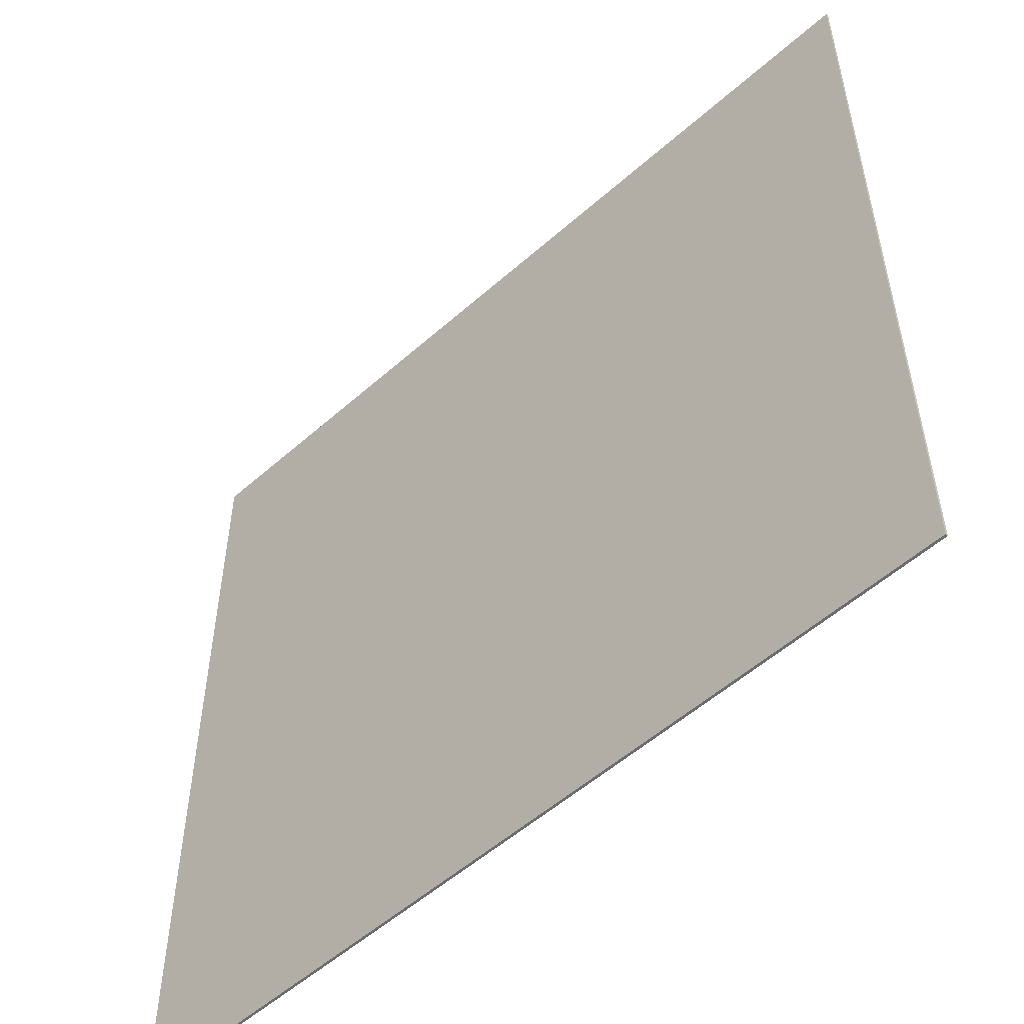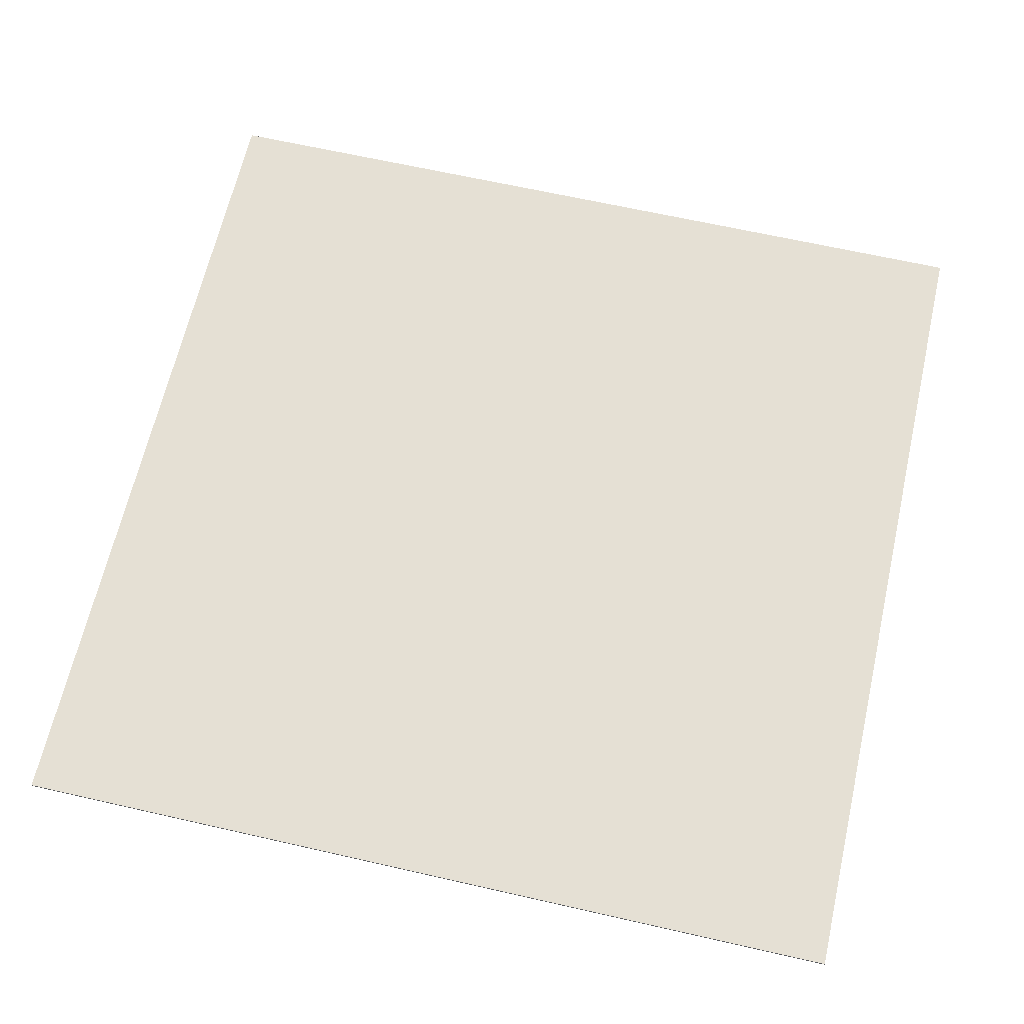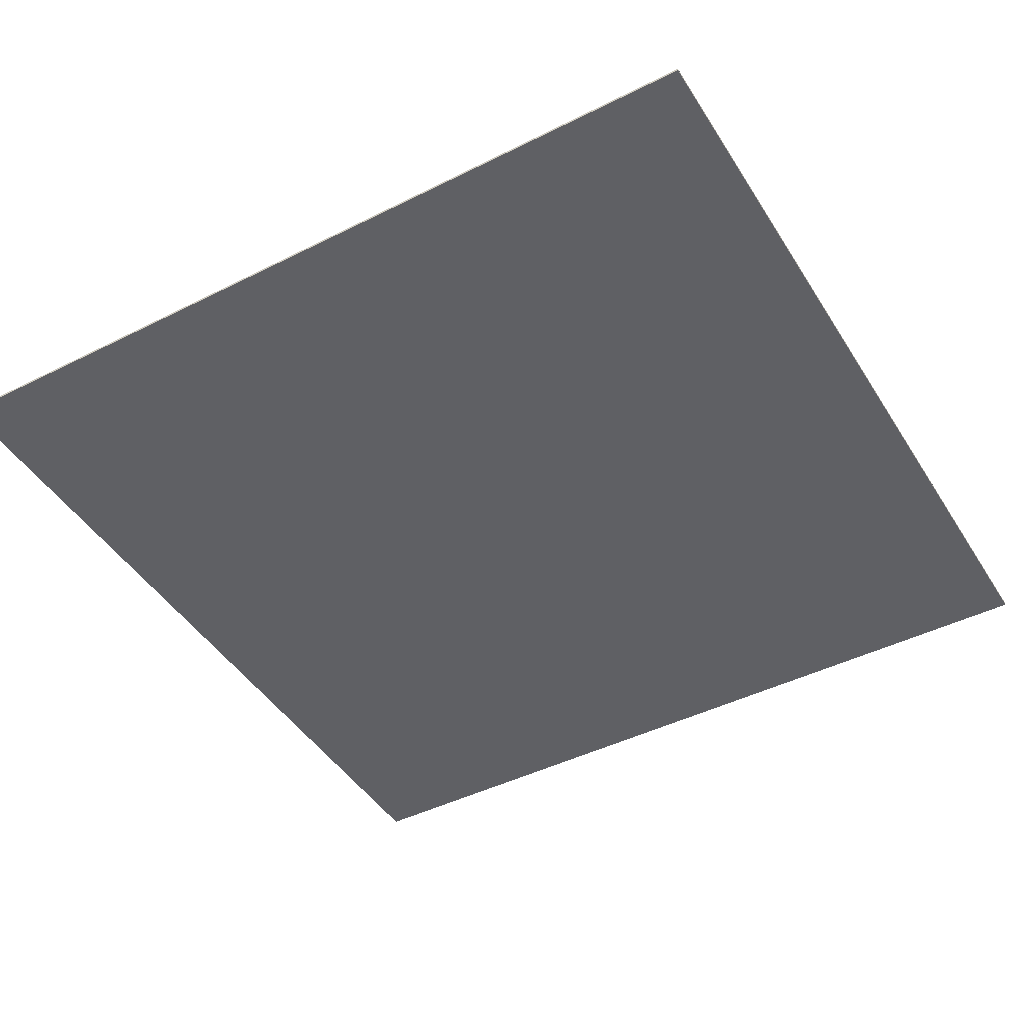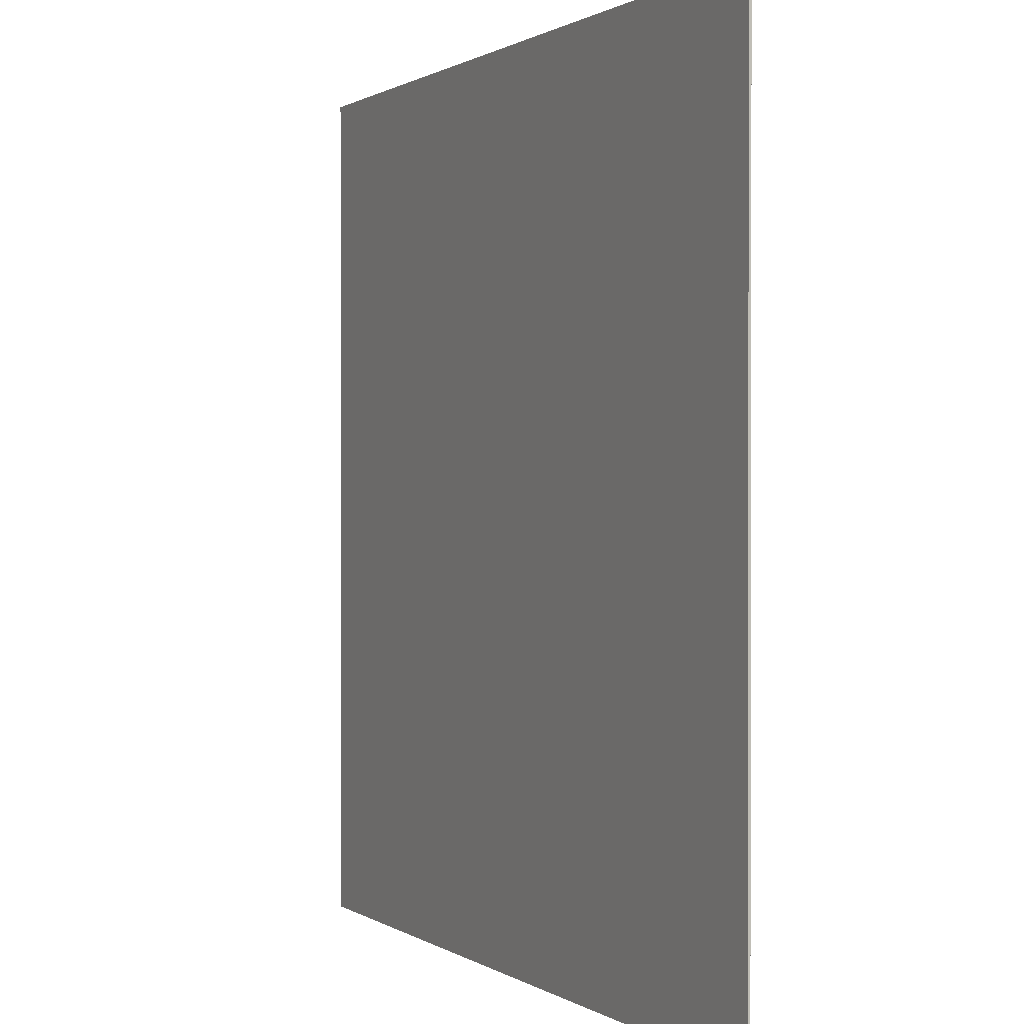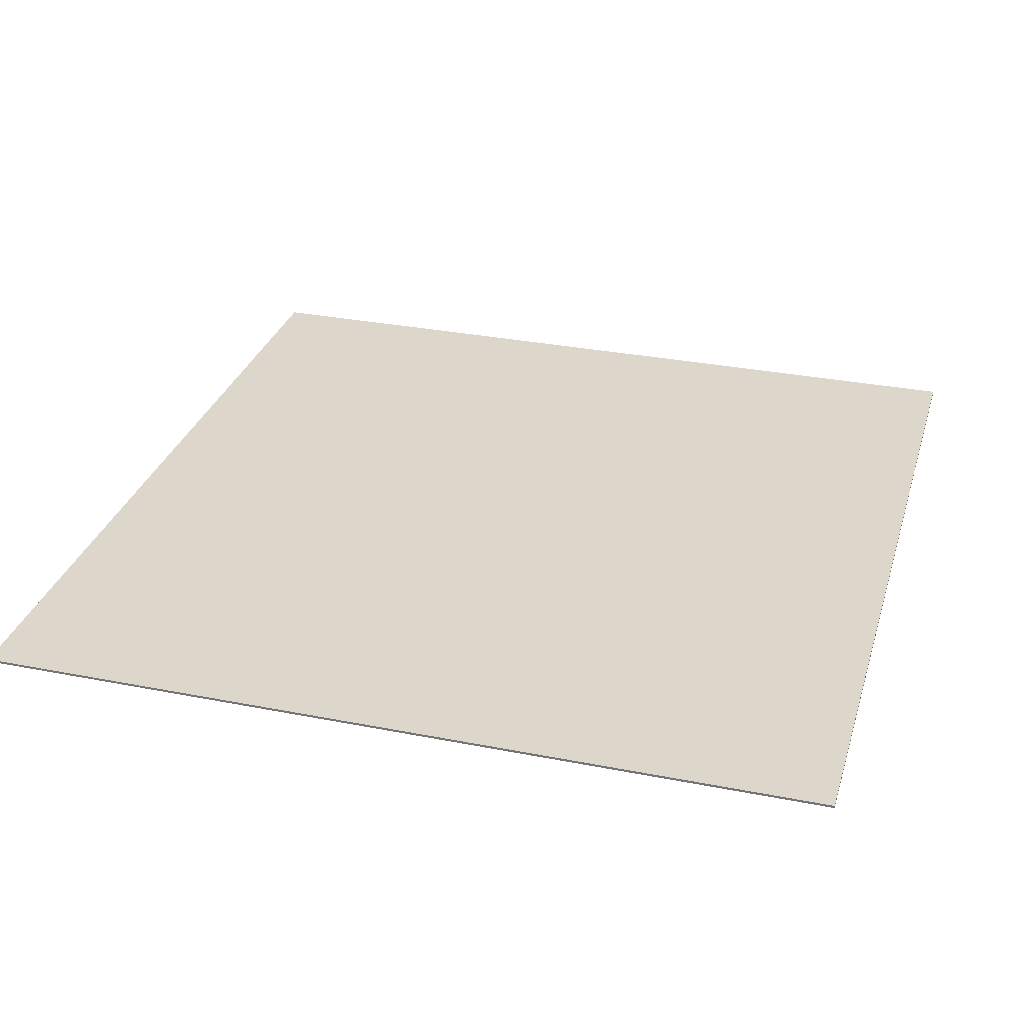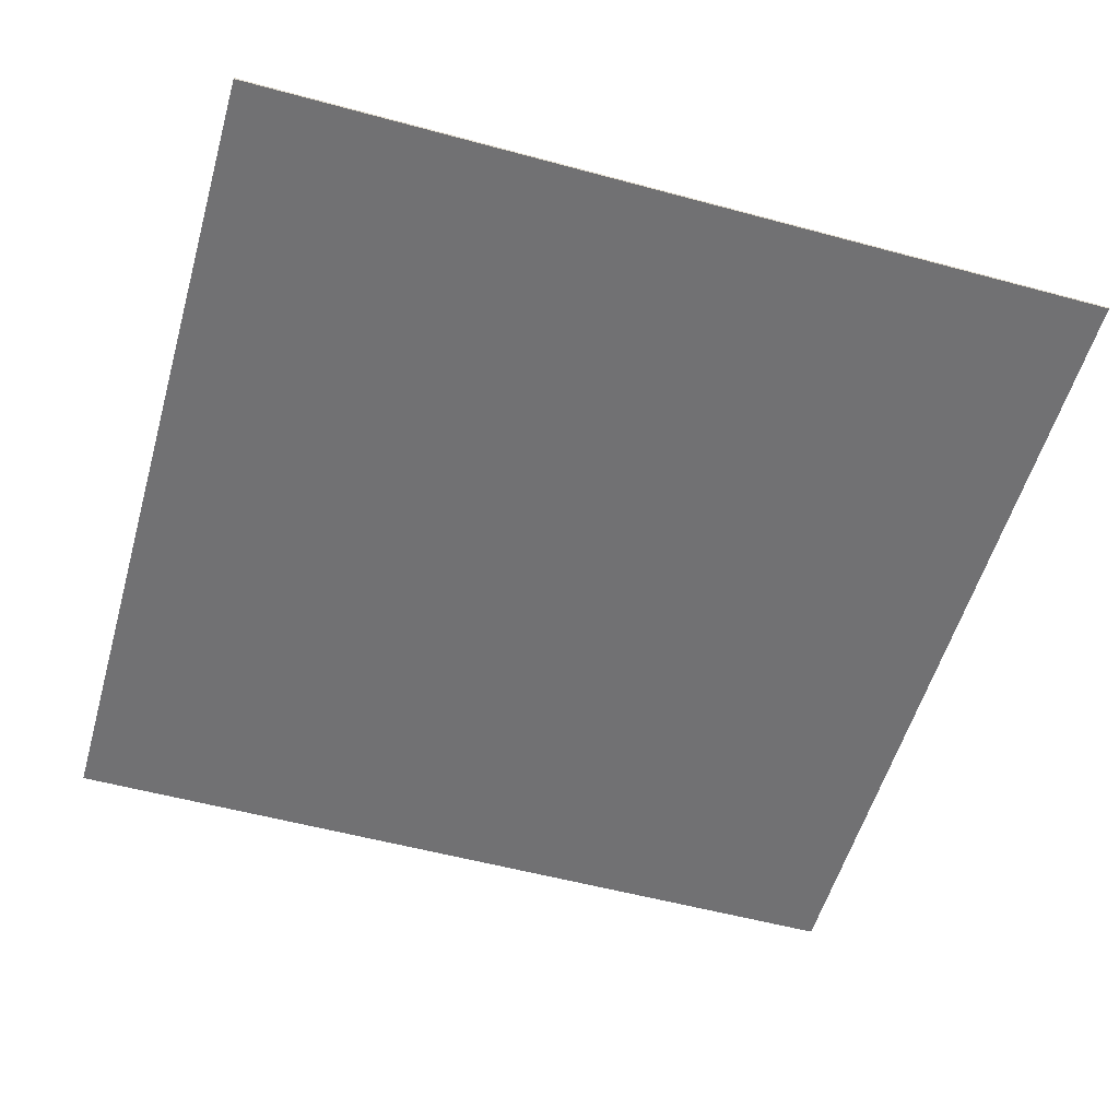
<metadata>
{"format":"obj","ext":"obj","renderer":"f3d","projection":"perspective","resolution":1024,"background":"white","views":[{"elev":-53.7,"azim":43.4,"up":"+Y"},{"elev":65.2,"azim":102.9,"up":"+Z"},{"elev":-44.8,"azim":-59.8,"up":"+Z"},{"elev":0.7,"azim":64.8,"up":"+Y"},{"elev":30.6,"azim":15.9,"up":"+Z"},{"elev":-55.3,"azim":-15.9,"up":"+Z"}]}
</metadata>
<code>
v  -3500 -3500 0
v  0 -3500 0
v  0 0 0
v  -3500 0 0
v  -3500 -3500 -10
v  -3500 0 -10
v  0 0 -10
v  0 -3500 -10
g Box003
f 1 2 3
f 3 4 1
f 5 6 7
f 7 8 5
f 1 5 8
f 8 2 1
f 2 8 7
f 7 3 2
f 3 7 6
f 6 4 3
f 4 6 5
f 5 1 4

</code>
